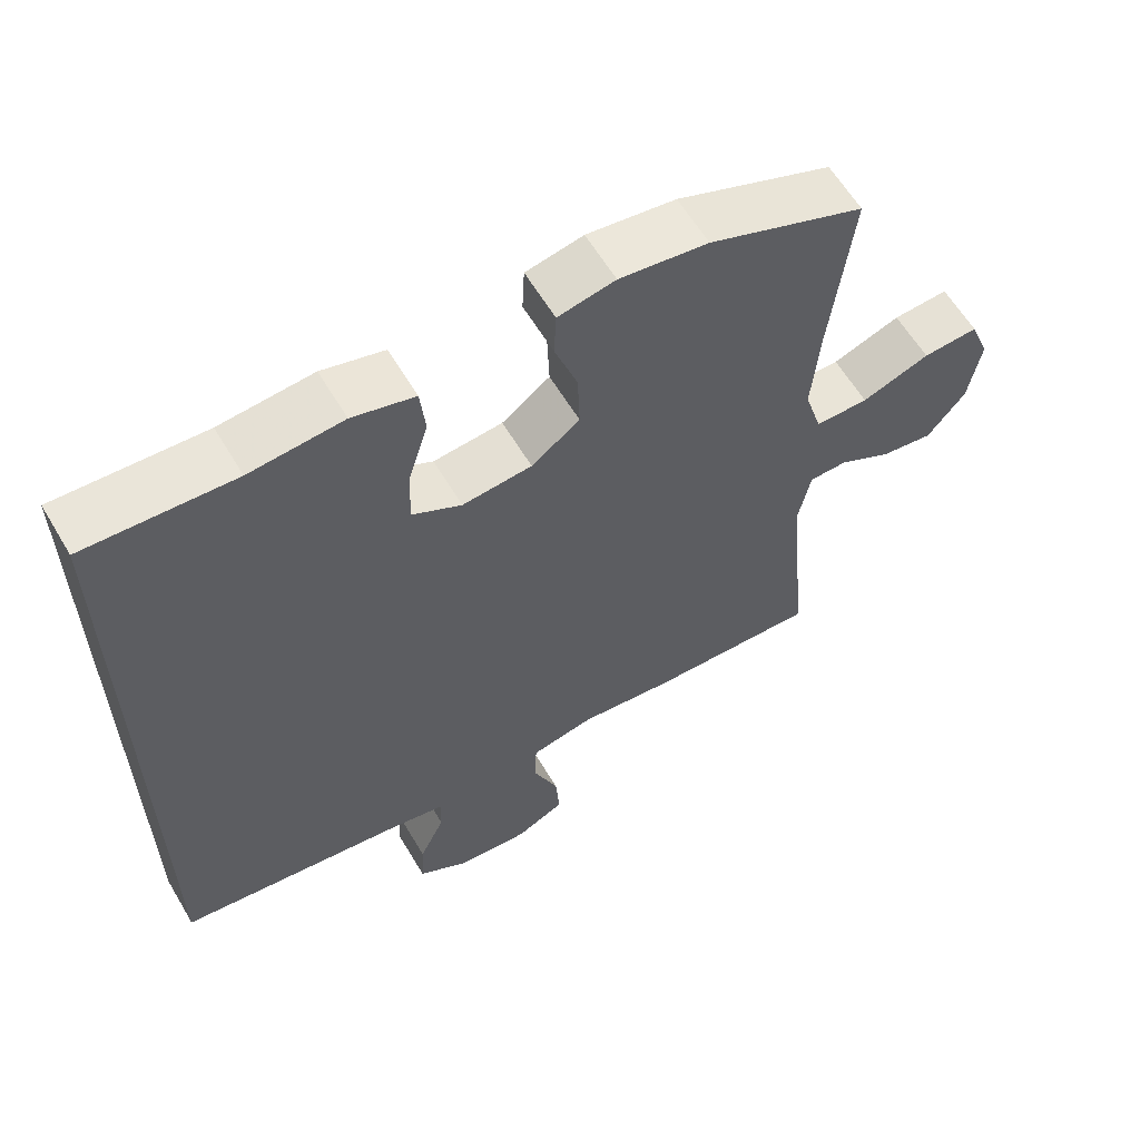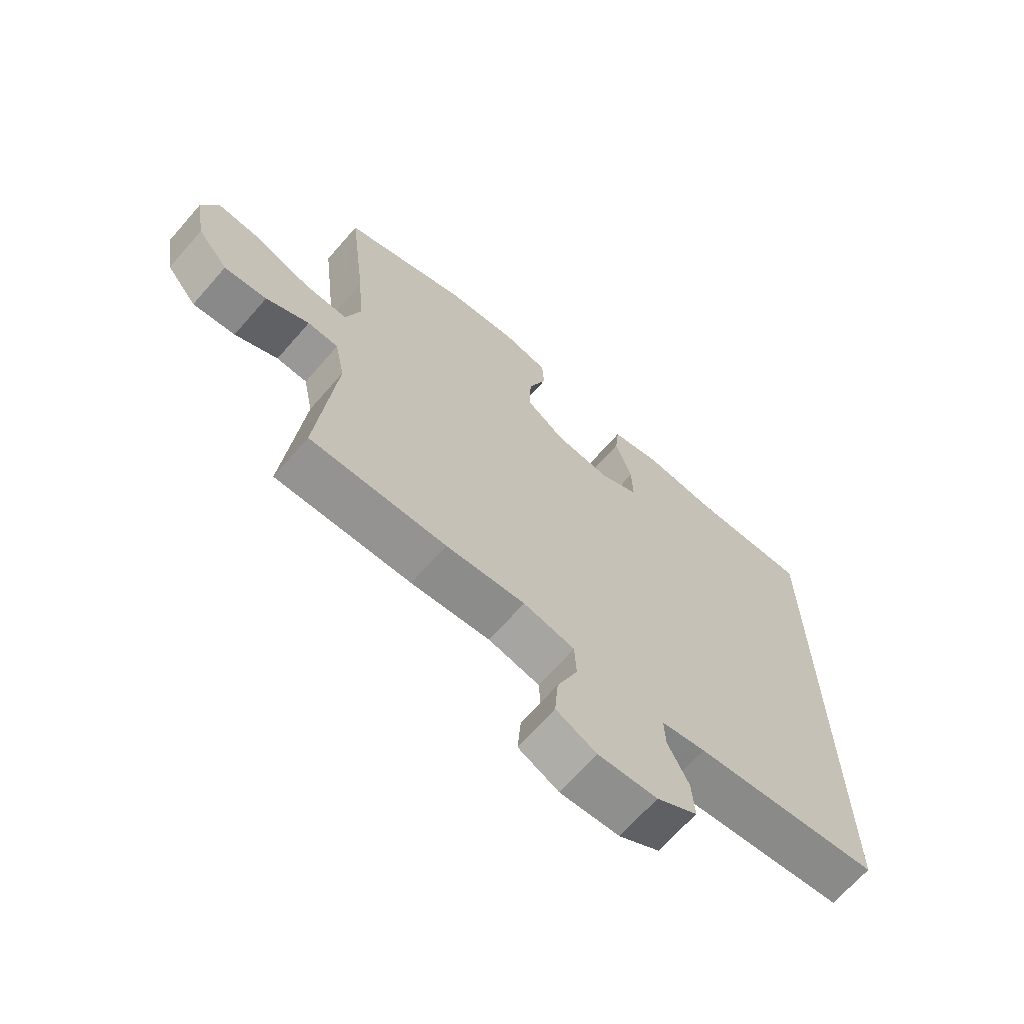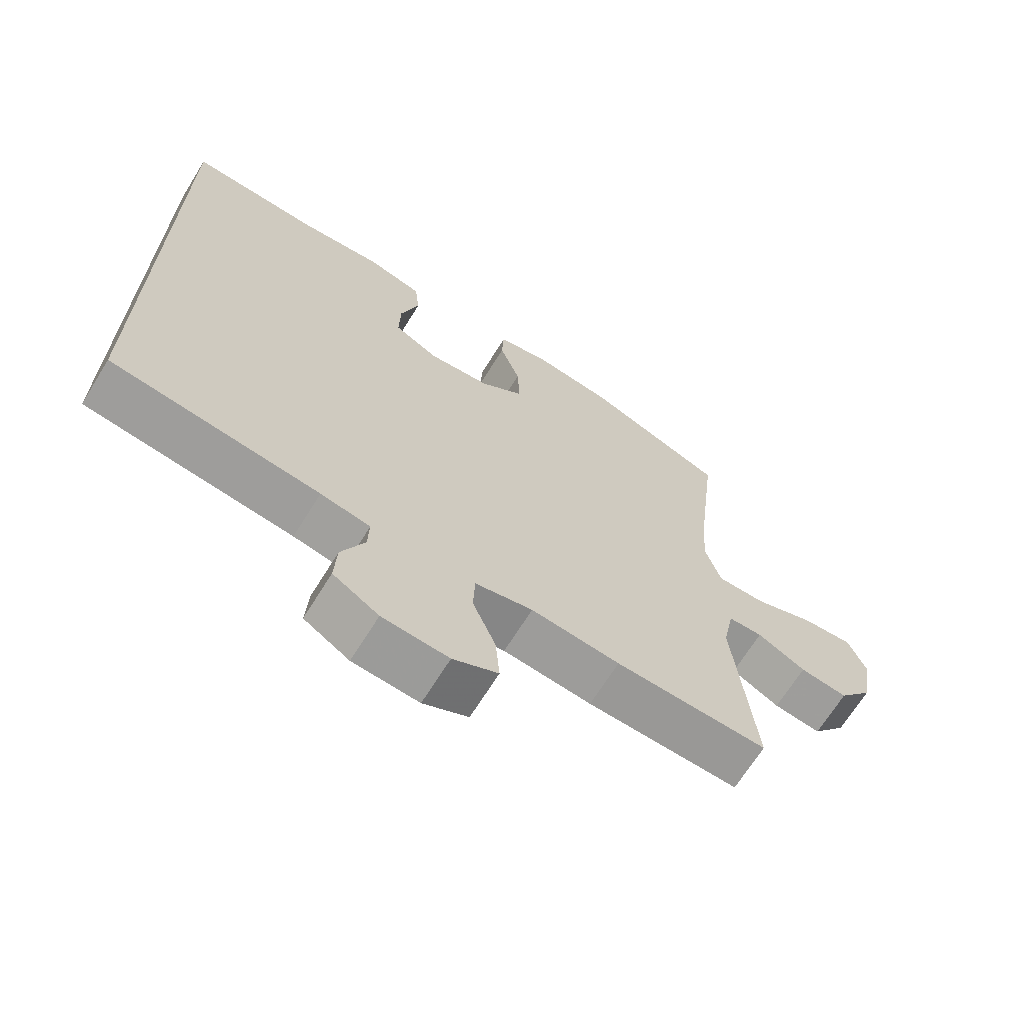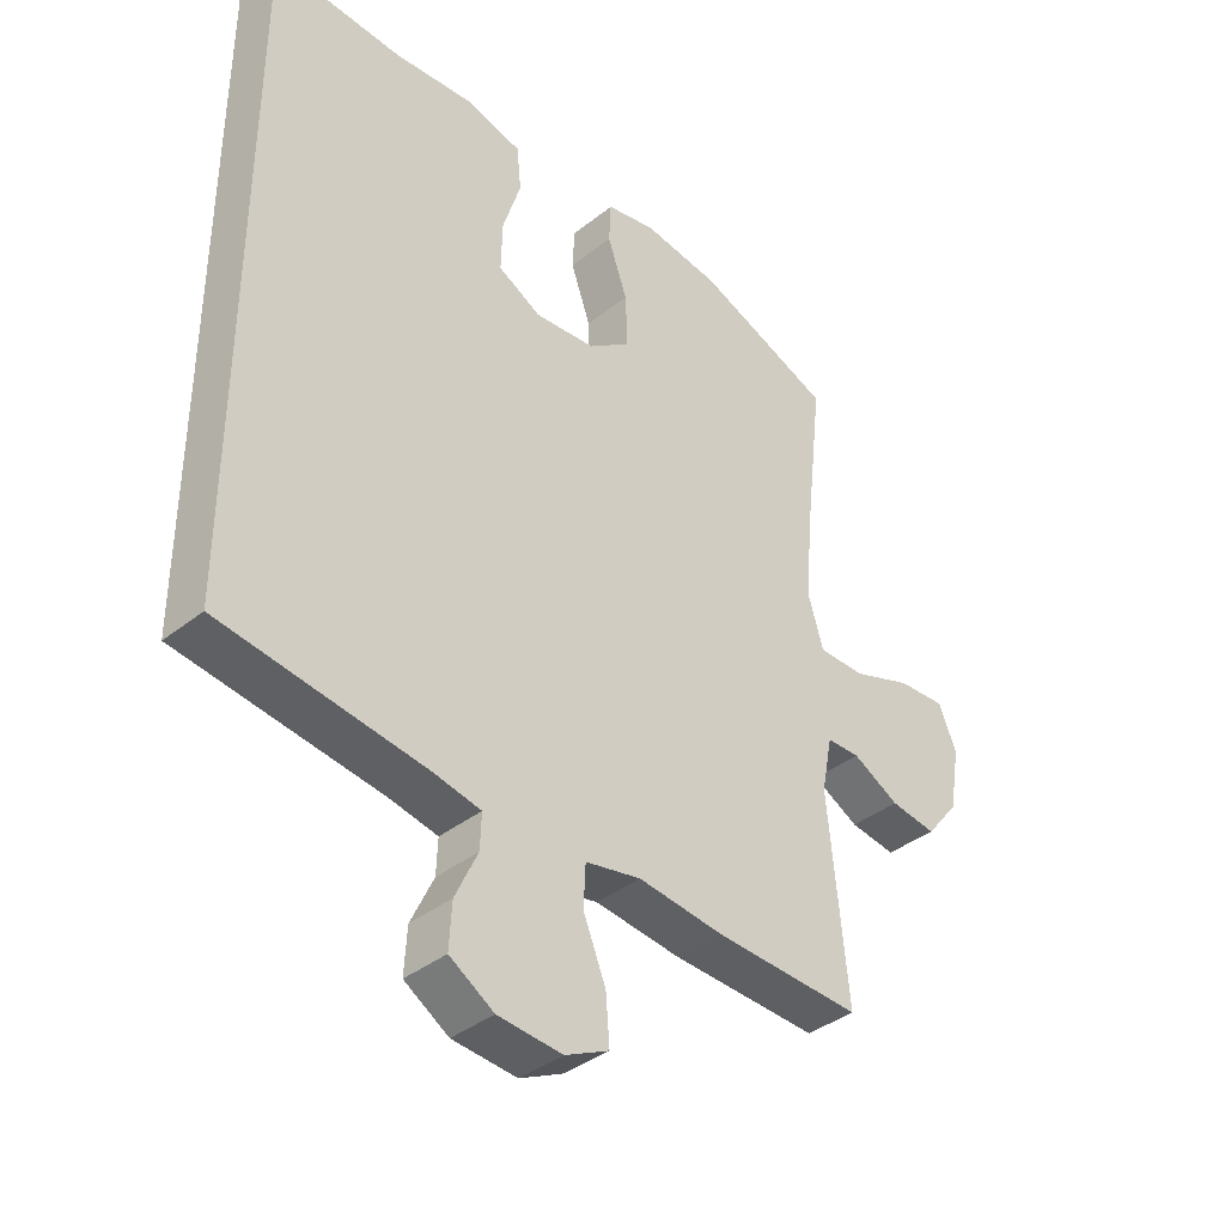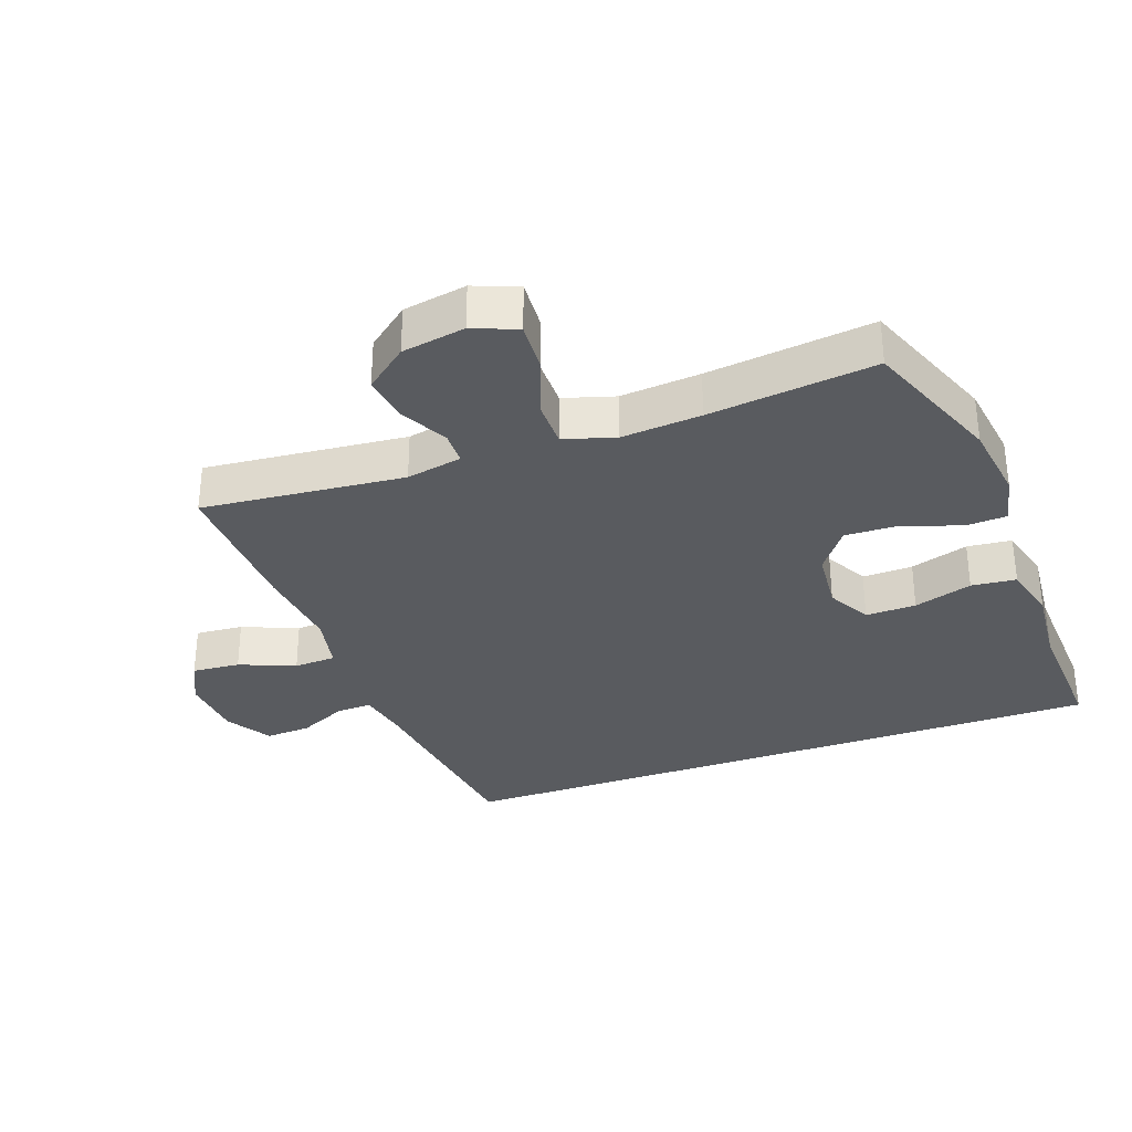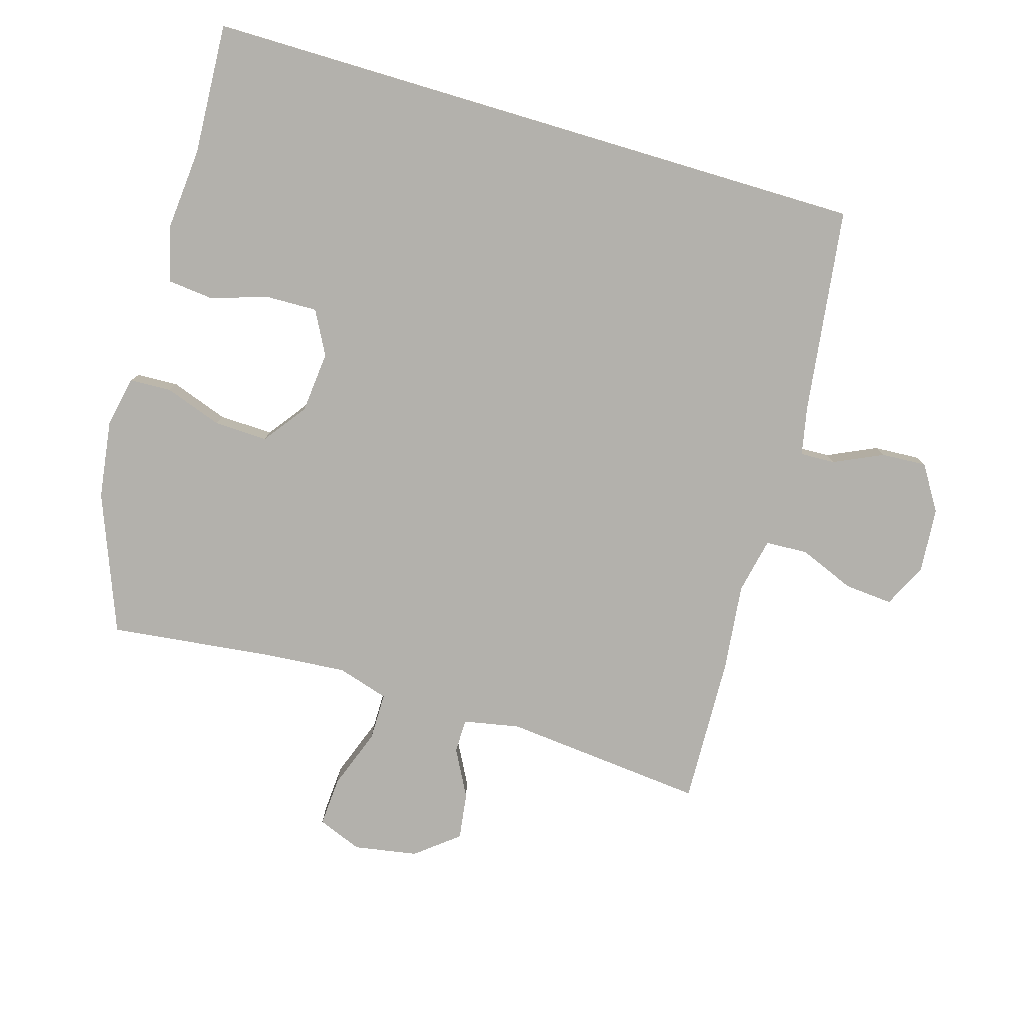
<metadata>
{"format":"obj","ext":"obj","renderer":"f3d","projection":"perspective","resolution":1024,"background":"white","views":[{"elev":61.0,"azim":149.3,"up":"+Z"},{"elev":-68.0,"azim":-41.2,"up":"+Z"},{"elev":-67.8,"azim":148.2,"up":"+Z"},{"elev":-38.4,"azim":134.9,"up":"+Z"},{"elev":-32.6,"azim":-70.2,"up":"+Y"},{"elev":-79.1,"azim":73.4,"up":"+Y"}]}
</metadata>
<code>
v -0.5 0.07 -0.5
v -0.47 0.07 -0.188
v -0.487 0.07 -0.102
v -0.539 0.07 -0.101
v -0.612 0.07 -0.14
v -0.684 0.07 -0.15
v -0.736 0.07 -0.085
v -0.753 0.07 0.013
v -0.726 0.07 0.081
v -0.65 0.07 0.076
v -0.557 0.07 0.042
v -0.484 0.07 0.042
v -0.46 0.07 0.121
v -0.47 0.07 0.244
v -0.5 0.07 0.5
v -0.287 0.07 0.583
v -0.166 0.07 0.6
v -0.088 0.07 0.584
v -0.085 0.07 0.52
v -0.116 0.07 0.432
v -0.119 0.07 0.349
v -0.053 0.07 0.3
v 0.042 0.07 0.291
v 0.109 0.07 0.327
v 0.107 0.07 0.405
v 0.079 0.07 0.495
v 0.086 0.07 0.564
v 0.171 0.07 0.587
v 0.298 0.07 0.576
v 0.5 0.07 0.587
v 0.5 0.07 -0.446
v 0.184 0.07 -0.488
v 0.109 0.07 -0.503
v 0.111 0.07 -0.557
v 0.146 0.07 -0.632
v 0.15 0.07 -0.702
v 0.081 0.07 -0.745
v -0.019 0.07 -0.753
v -0.087 0.07 -0.72
v -0.081 0.07 -0.646
v -0.046 0.07 -0.56
v -0.049 0.07 -0.495
v -0.136 0.07 -0.477
v -0.27 0.07 -0.492
v -0.5 0 -0.5
v -0.47 0 -0.188
v -0.487 0 -0.102
v -0.539 0 -0.101
v -0.612 0 -0.14
v -0.684 0 -0.15
v -0.736 0 -0.085
v -0.753 0 0.013
v -0.726 0 0.081
v -0.65 0 0.076
v -0.557 0 0.042
v -0.484 0 0.042
v -0.46 0 0.121
v -0.47 0 0.244
v -0.5 0 0.5
v -0.287 0 0.583
v -0.166 0 0.6
v -0.088 0 0.584
v -0.085 0 0.52
v -0.116 0 0.432
v -0.119 0 0.349
v -0.053 0 0.3
v 0.042 0 0.291
v 0.109 0 0.327
v 0.107 0 0.405
v 0.079 0 0.495
v 0.086 0 0.564
v 0.171 0 0.587
v 0.298 0 0.576
v 0.5 0 0.587
v 0.5 0 -0.446
v 0.184 0 -0.488
v 0.109 0 -0.503
v 0.111 0 -0.557
v 0.146 0 -0.632
v 0.15 0 -0.702
v 0.081 0 -0.745
v -0.019 0 -0.753
v -0.087 0 -0.72
v -0.081 0 -0.646
v -0.046 0 -0.56
v -0.049 0 -0.495
v -0.136 0 -0.477
v -0.27 0 -0.492
f 43 44 1 2
f 42 43 2 3
f 39 40 41
f 38 39 41
f 37 38 41
f 36 37 41
f 35 36 41
f 34 35 41
f 33 34 41 42
f 32 33 42 3
f 29 30 31 32
f 27 28 29
f 26 27 29
f 25 26 29
f 24 25 29 32
f 23 24 32 3
f 18 19 20
f 17 18 20
f 16 17 20
f 15 16 20
f 14 15 20
f 13 14 20 21
f 12 13 21 22
f 9 10 11
f 8 9 11
f 7 8 11
f 6 7 11
f 5 6 11
f 4 5 11
f 4 11 12
f 12 22 23
f 4 12 23
f 3 4 23
f 46 45 88 87
f 47 46 87 86
f 85 84 83
f 85 83 82
f 85 82 81
f 85 81 80
f 85 80 79
f 85 79 78
f 86 85 78 77
f 47 86 77 76
f 76 75 74 73
f 73 72 71
f 73 71 70
f 73 70 69
f 76 73 69 68
f 47 76 68 67
f 64 63 62
f 64 62 61
f 64 61 60
f 64 60 59
f 64 59 58
f 65 64 58 57
f 66 65 57 56
f 55 54 53
f 55 53 52
f 55 52 51
f 55 51 50
f 55 50 49
f 55 49 48
f 56 55 48
f 67 66 56
f 67 56 48
f 67 48 47
f 1 45 46 2
f 2 46 47 3
f 3 47 48 4
f 4 48 49 5
f 5 49 50 6
f 6 50 51 7
f 7 51 52 8
f 8 52 53 9
f 9 53 54 10
f 10 54 55 11
f 11 55 56 12
f 12 56 57 13
f 13 57 58 14
f 14 58 59 15
f 15 59 60 16
f 16 60 61 17
f 17 61 62 18
f 18 62 63 19
f 19 63 64 20
f 20 64 65 21
f 21 65 66 22
f 22 66 67 23
f 23 67 68 24
f 24 68 69 25
f 25 69 70 26
f 26 70 71 27
f 27 71 72 28
f 28 72 73 29
f 29 73 74 30
f 30 74 75 31
f 31 75 76 32
f 32 76 77 33
f 33 77 78 34
f 34 78 79 35
f 35 79 80 36
f 36 80 81 37
f 37 81 82 38
f 38 82 83 39
f 39 83 84 40
f 40 84 85 41
f 41 85 86 42
f 42 86 87 43
f 43 87 88 44
f 44 88 45 1

</code>
